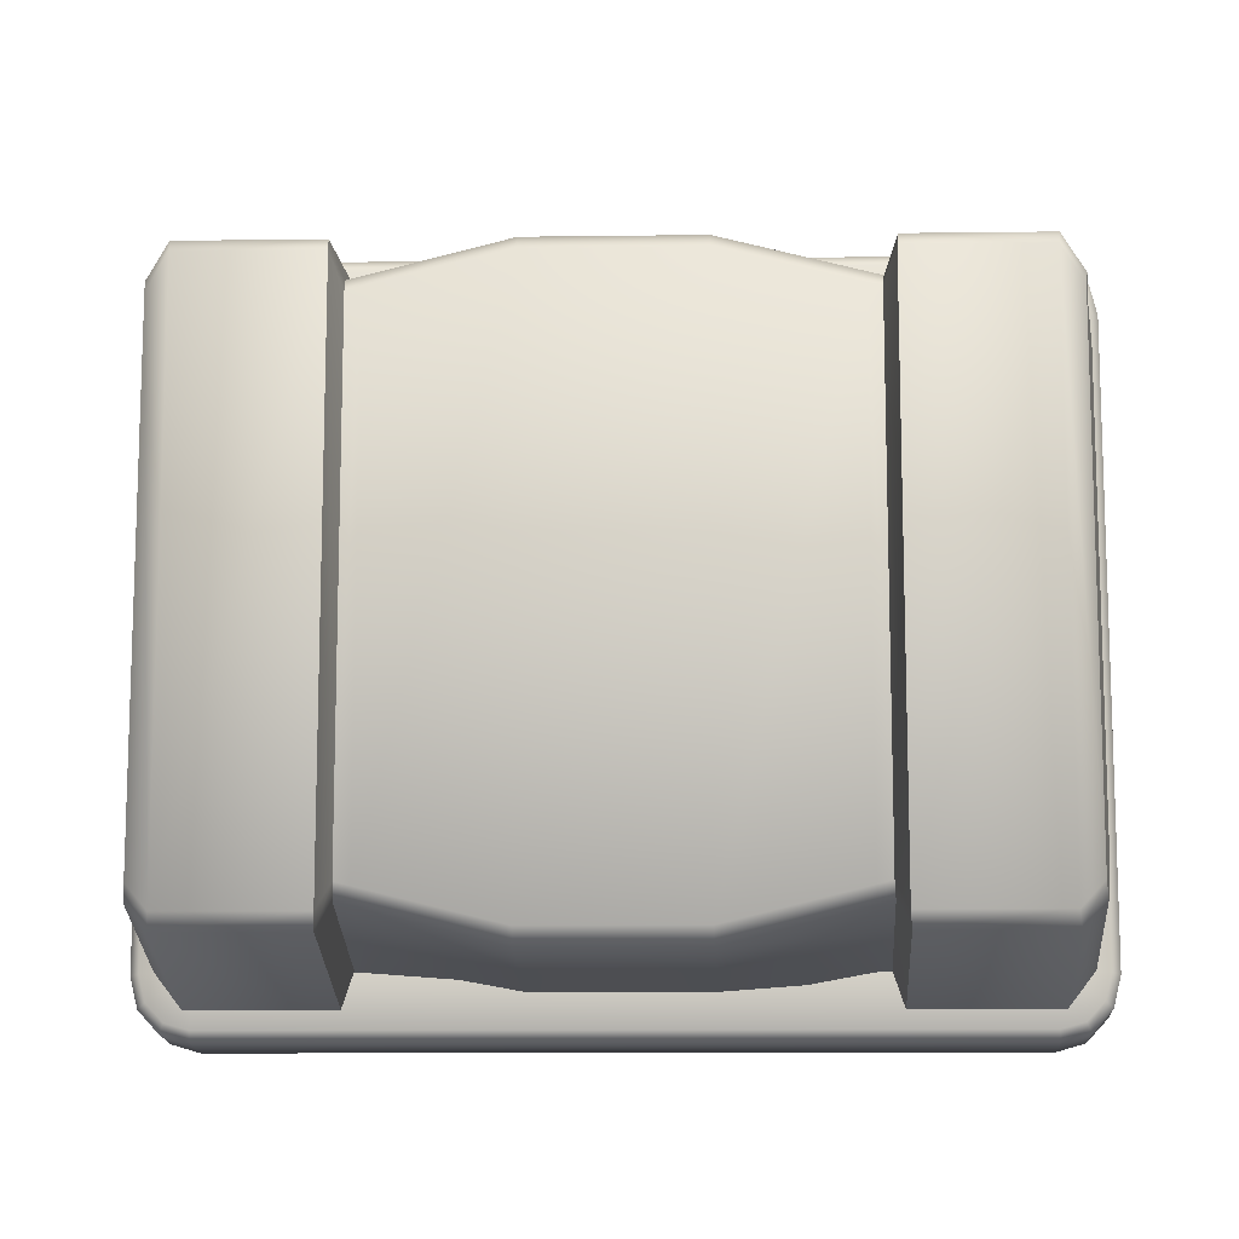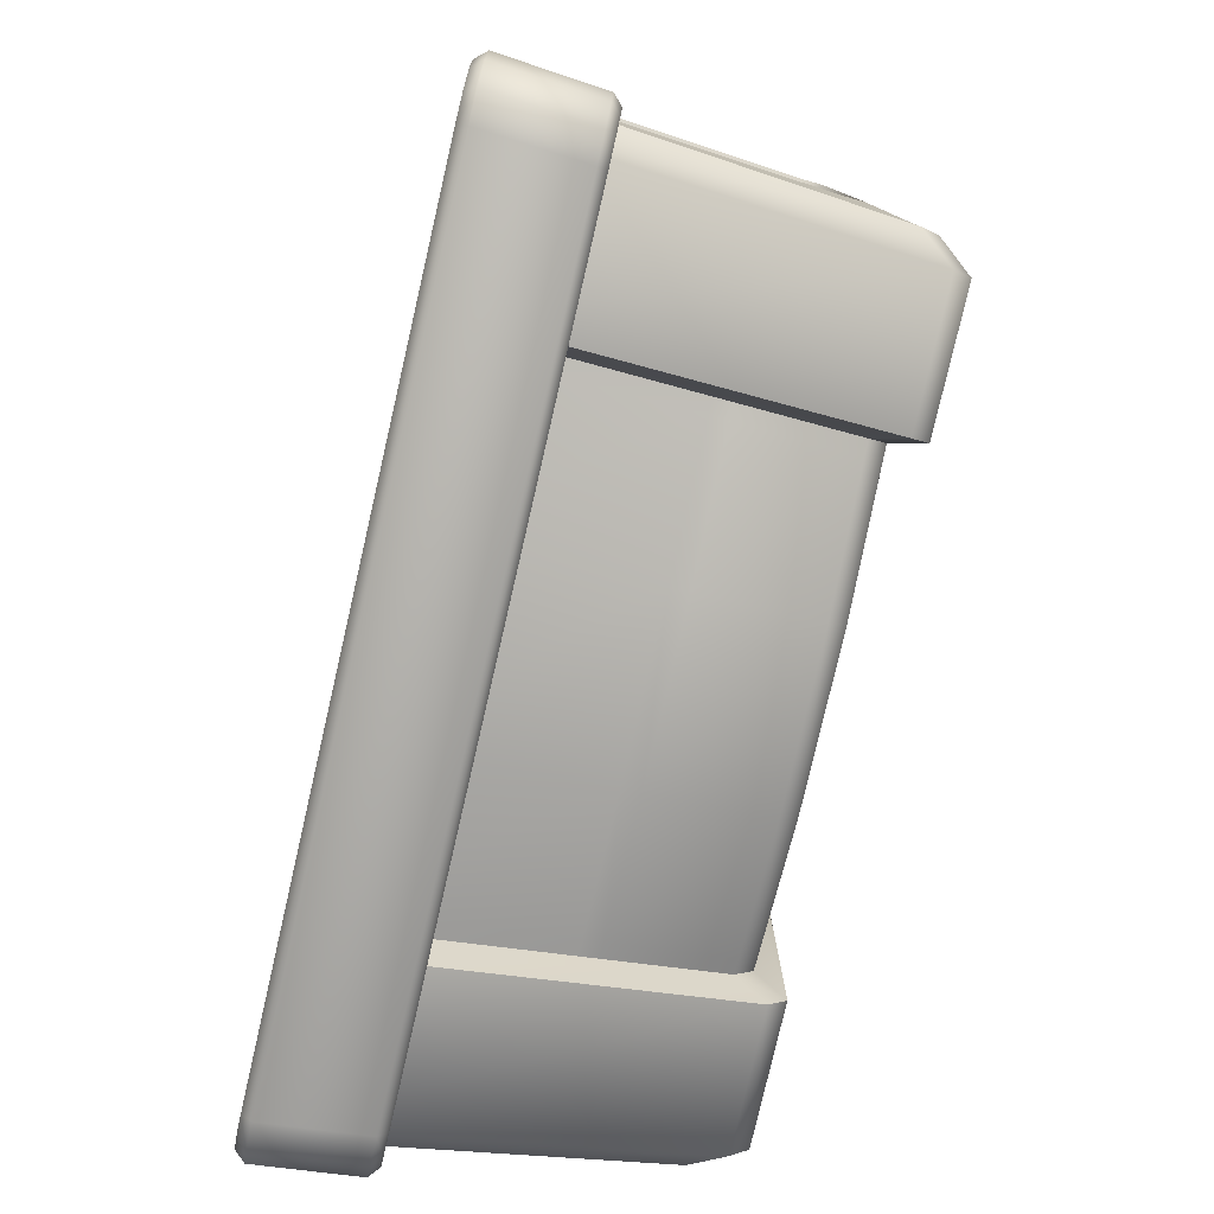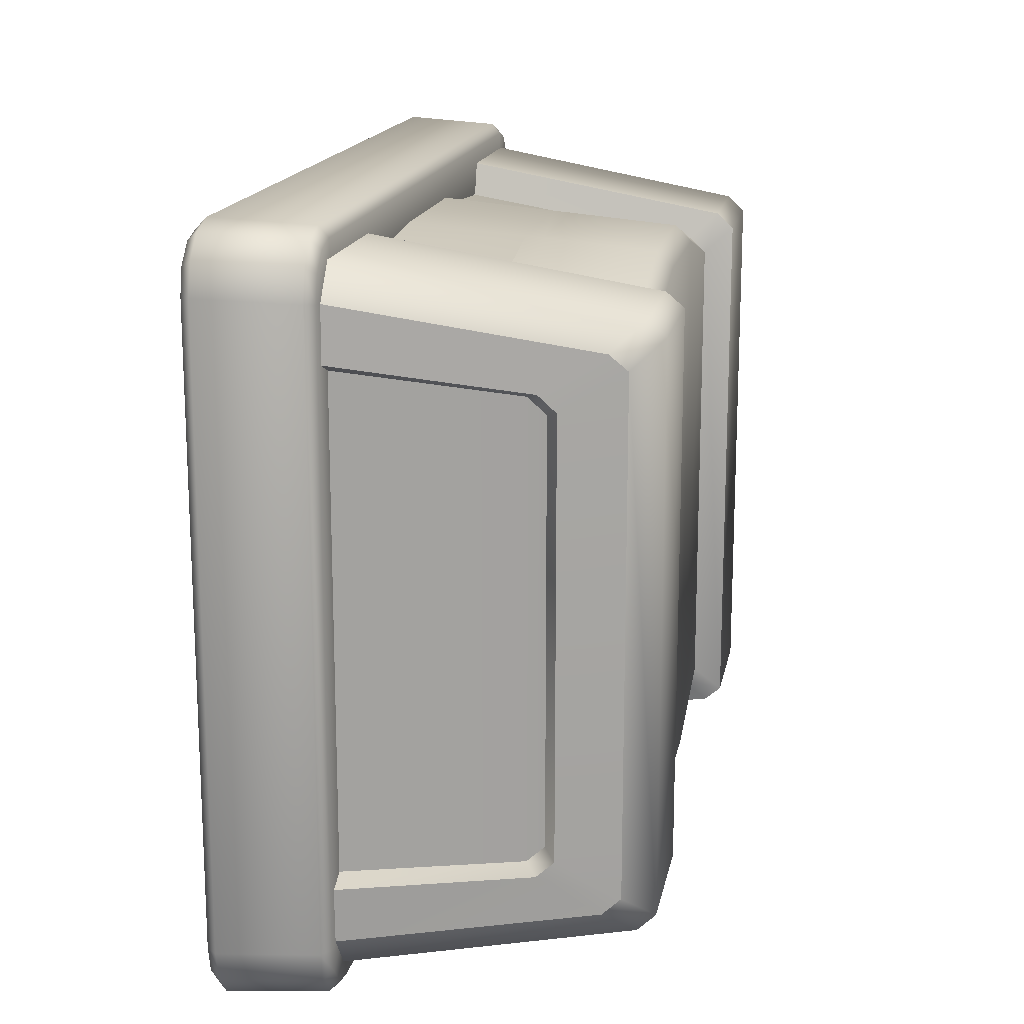
<metadata>
{"format":"obj","ext":"obj","renderer":"f3d","projection":"perspective","resolution":1024,"background":"white","views":[{"elev":-11.1,"azim":1.8,"up":"+Z"},{"elev":-79.2,"azim":-103.0,"up":"+Z"},{"elev":16.3,"azim":-79.3,"up":"+Z"}]}
</metadata>
<code>
g chest_bottom
v -0.5928 0.1824 0.3372
v -0.6272 0.5984 -0.383
v -0.6272 0.5984 0.383
v -0.5928 0.1824 -0.3372
v -0.5921 0.1558 0.3129
v -0.5921 0.1558 -0.3129
v -0.6204 0.1376 -0.3229
v -0.5921 0.1558 -0.3129
v -0.5921 0.1558 0.3129
v -0.6204 0.1376 0.3229
v 0.6272 0.5984 -0.383
v 0.5928 0.1824 0.3372
v 0.6272 0.5984 0.383
v 0.5928 0.1824 -0.3372
v 0.5921 0.1558 -0.3129
v 0.5921 0.1558 0.3129
v -0.6599 0.5984 0.3977
v -0.6578 0.5984 0.486
v -0.608 0.07179 0.4025
v -0.6212 0.1643 0.347
v -0.6204 0.1376 0.3229
v -0.6024 0.045 0.3789
v -0.6024 0.045 -0.3789
v -0.6204 0.1376 -0.3229
v -0.6212 0.1643 -0.347
v -0.608 0.07179 -0.4025
v -0.6578 0.5984 -0.486
v -0.6599 0.5984 -0.3977
v 0.3924 0.5984 -0.54
v 0.3748 0.5984 -0.486
v 0.3477 0.07116 -0.4011
v 0.3634 0.02639 -0.4419
v -0.3924 0.5984 0.54
v -0.3748 0.5984 0.486
v -0.3477 0.07116 0.4011
v -0.3634 0.02639 0.4419
v -0.6599 0.5984 -0.3977
v -0.6272 0.5984 -0.383
v -0.5928 0.1824 -0.3372
v -0.6212 0.1643 -0.347
v 0.6204 0.1376 0.3229
v 0.5921 0.1558 0.3129
v 0.5921 0.1558 -0.3129
v 0.6204 0.1376 -0.3229
v 0.6578 0.5984 -0.486
v 0.5681 0.02653 -0.442
v 0.608 0.07179 -0.4025
v 0.616 0.5984 -0.54
v 0.3634 0.02639 -0.4419
v 0.3924 0.5984 -0.54
v 0.6599 0.5984 0.3977
v 0.6272 0.5984 0.383
v 0.5928 0.1824 0.3372
v 0.6212 0.1643 0.347
v 0.6599 0.5984 -0.3977
v 0.6578 0.5984 -0.486
v 0.608 0.07179 -0.4025
v 0.6212 0.1643 -0.347
v 0.6204 0.1376 -0.3229
v 0.6024 0.045 -0.3789
v 0.6024 0.045 0.3789
v 0.6204 0.1376 0.3229
v 0.6212 0.1643 0.347
v 0.608 0.07179 0.4025
v 0.6578 0.5984 0.486
v 0.6599 0.5984 0.3977
v -0.616 0.5984 -0.54
v -0.6578 0.5984 -0.486
v -0.608 0.07179 -0.4025
v -0.5681 0.02653 -0.442
v -0.3924 0.5984 -0.54
v -0.3634 0.02639 -0.4419
v 0.616 0.5984 0.54
v 0.6578 0.5984 0.486
v 0.608 0.07179 0.4025
v 0.5681 0.02653 0.442
v 0.3924 0.5984 0.54
v 0.3634 0.02639 0.4419
v 0.5925 0.45 0.5418
v 0.594 0.464 0.5585
v 0.6366 0.464 0.5466
v 0.6285 0.45 0.5318
v 0.5916 0.45 0.4637
v -0.5916 0.45 0.4637
v 0.5925 0.45 0.5418
v -0.5925 0.45 0.5418
v 0.594 0.464 0.5585
v -0.594 0.464 0.5585
v -0.6285 0.45 0.5318
v -0.5925 0.45 0.5418
v -0.594 0.464 0.5585
v -0.6366 0.464 0.5466
v -0.6547 0.45 0.5038
v -0.6285 0.45 0.5318
v -0.6366 0.464 0.5466
v -0.6676 0.464 0.5132
v -0.6642 0.45 0.4652
v -0.6676 0.464 0.5132
v -0.6788 0.464 0.4673
v -0.5916 0.45 -0.4637
v -0.6642 0.45 -0.4652
v -0.6788 0.464 -0.4673
v -0.6547 0.45 -0.5038
v -0.6676 0.464 -0.5132
v -0.6285 0.45 -0.5318
v -0.6366 0.464 -0.5466
v -0.6285 0.45 -0.5318
v -0.5925 0.45 -0.5418
v -0.6366 0.464 -0.5466
v -0.594 0.464 -0.5585
v 0.5925 0.45 -0.5418
v -0.5925 0.45 -0.5418
v -0.594 0.464 -0.5585
v 0.594 0.464 -0.5585
v 0.5916 0.45 -0.4637
v 0.6285 0.45 -0.5318
v 0.5925 0.45 -0.5418
v 0.594 0.464 -0.5585
v 0.6366 0.464 -0.5466
v 0.6547 0.45 -0.5038
v 0.6285 0.45 -0.5318
v 0.6366 0.464 -0.5466
v 0.6676 0.464 -0.5132
v 0.6642 0.45 -0.4652
v 0.6676 0.464 -0.5132
v 0.6642 0.45 0.4652
v 0.6788 0.464 -0.4673
v 0.6547 0.45 0.5038
v 0.6285 0.45 0.5318
v 0.6676 0.464 0.5132
v 0.6366 0.464 0.5466
v 0.6788 0.464 0.4673
v 0.6676 0.464 0.5132
v 0.6808 0.6141 0.52
v 0.6923 0.6141 0.473
v 0.6783 0.63 0.473
v 0.6687 0.63 0.5116
v 0.6923 0.6141 -0.473
v 0.6783 0.63 -0.473
v 0.6783 0.63 0.473
v 0.6808 0.6141 -0.52
v 0.6366 0.464 -0.5466
v 0.6687 0.63 -0.5116
v 0.6783 0.63 -0.473
v 0.649 0.6141 -0.5544
v 0.6425 0.63 -0.54
v 0.6687 0.63 -0.5116
v 0.649 0.6141 -0.5544
v 0.594 0.464 -0.5585
v 0.6054 0.6141 -0.567
v -0.594 0.464 -0.5585
v 0.6066 0.63 -0.5504
v 0.6425 0.63 -0.54
v -0.6054 0.6141 -0.567
v -0.6066 0.63 -0.5504
v 0.6066 0.63 -0.5504
v -0.6054 0.6141 -0.567
v -0.6366 0.464 -0.5466
v -0.649 0.6141 -0.5544
v -0.6425 0.63 -0.54
v -0.6066 0.63 -0.5504
v -0.649 0.6141 -0.5544
v -0.6676 0.464 -0.5132
v -0.6808 0.6141 -0.52
v -0.6687 0.63 -0.5116
v -0.6425 0.63 -0.54
v -0.6808 0.6141 -0.52
v -0.6788 0.464 -0.4673
v -0.6923 0.6141 -0.473
v -0.6783 0.63 -0.473
v -0.6687 0.63 -0.5116
v -0.6788 0.464 0.4673
v -0.6923 0.6141 -0.473
v -0.6923 0.6141 0.473
v -0.6676 0.464 0.5132
v -0.6783 0.63 0.473
v -0.6783 0.63 -0.473
v -0.6808 0.6141 0.52
v -0.6366 0.464 0.5466
v -0.649 0.6141 0.5544
v -0.6425 0.63 0.54
v -0.6687 0.63 0.5116
v -0.6687 0.63 0.5116
v -0.6783 0.63 0.473
v -0.3447 0.045 -0.3785
v -0.3477 0.07116 -0.4011
v -0.3634 0.02639 -0.4419
v -0.3602 -2.242e-08 -0.4186
v -0.3602 2.242e-08 0.4186
v -0.3447 0.045 0.3785
v -0.3477 0.07116 0.4011
v -0.3634 0.02639 0.4419
v 0.3634 0.02639 0.4419
v 0.3447 0.045 0.3785
v 0.3477 0.07116 0.4011
v 0.3602 2.242e-08 0.4186
v 0.3602 -2.242e-08 -0.4186
v 0.3447 0.045 -0.3785
v 0.3477 0.07116 -0.4011
v 0.3634 0.02639 -0.4419
v -0.5681 0.02653 0.442
v -0.6024 0.045 0.3789
v -0.608 0.07179 0.4025
v -0.5629 2.242e-08 0.4186
v -0.5629 -2.242e-08 -0.4186
v -0.6024 0.045 -0.3789
v -0.608 0.07179 -0.4025
v -0.5681 0.02653 -0.442
v -0.3602 2.242e-08 0.4186
v -0.3634 0.02639 0.4419
v -0.5681 0.02653 0.442
v -0.3602 -2.242e-08 -0.4186
v -0.5681 0.02653 -0.442
v -0.3634 0.02639 -0.4419
v 0.6024 0.045 -0.3789
v 0.608 0.07179 -0.4025
v 0.5681 0.02653 -0.442
v 0.5629 -2.242e-08 -0.4186
v 0.5629 2.242e-08 0.4186
v 0.6024 0.045 0.3789
v 0.608 0.07179 0.4025
v 0.5681 0.02653 0.442
v 0.3602 -2.242e-08 -0.4186
v 0.3634 0.02639 -0.4419
v 0.5681 0.02653 -0.442
v 0.3602 2.242e-08 0.4186
v 0.5681 0.02653 0.442
v 0.3634 0.02639 0.4419
v -0.5928 0.1824 -0.3372
v -0.5921 0.1558 -0.3129
v -0.6204 0.1376 -0.3229
v -0.6212 0.1643 -0.347
v 0.6204 0.1376 0.3229
v 0.6212 0.1643 0.347
v 0.5928 0.1824 0.3372
v 0.5921 0.1558 0.3129
v 0.5921 0.1558 -0.3129
v 0.6212 0.1643 -0.347
v 0.6204 0.1376 -0.3229
v 0.5928 0.1824 -0.3372
v 0.6272 0.5984 -0.383
v 0.6599 0.5984 -0.3977
v -0.6212 0.1643 0.347
v -0.6204 0.1376 0.3229
v -0.5921 0.1558 0.3129
v -0.5928 0.1824 0.3372
v -0.594 0.464 0.5585
v -0.6366 0.464 0.5466
v -0.649 0.6141 0.5544
v -0.6054 0.6141 0.567
v -0.6066 0.63 0.5504
v -0.6425 0.63 0.54
v 0.594 0.464 0.5585
v -0.6054 0.6141 0.567
v 0.6054 0.6141 0.567
v 0.6066 0.63 0.5504
v -0.6066 0.63 0.5504
v 0.6054 0.6141 0.567
v 0.6366 0.464 0.5466
v 0.649 0.6141 0.5544
v 0.6425 0.63 0.54
v 0.6066 0.63 0.5504
v 0.649 0.6141 0.5544
v 0.6676 0.464 0.5132
v 0.6808 0.6141 0.52
v 0.6687 0.63 0.5116
v 0.6425 0.63 0.54
v -0.6212 0.1643 0.347
v -0.5928 0.1824 0.3372
v -0.6272 0.5984 0.383
v -0.6599 0.5984 0.3977
v -0.5681 0.02653 0.442
v -0.608 0.07179 0.4025
v -0.6578 0.5984 0.486
v -0.616 0.5984 0.54
v -0.3634 0.02639 -0.4419
v -0.3477 0.07116 -0.4011
v -0.3748 0.5984 -0.486
v -0.3924 0.5984 -0.54
v 0.3634 0.02639 0.4419
v 0.3477 0.07116 0.4011
v 0.3748 0.5984 0.486
v 0.3924 0.5984 0.54
v -0.3634 0.02639 0.4419
v -0.5681 0.02653 0.442
v -0.616 0.5984 0.54
v -0.3924 0.5984 0.54
v -0.1277 0.2694 0.4752
v -0.3579 0.2693 0.433
v -0.3748 0.5984 0.486
v -0.1331 0.5984 0.504
v 0.1279 0.2694 0.4752
v 0.1334 0.5984 0.504
v 0.3579 0.2693 0.433
v 0.3748 0.5984 0.486
v -0.1236 0.045 0.4333
v -0.1245 0.071 0.4578
v 0.1246 0.071 0.4578
v 0.1236 0.045 0.4333
v 0.1236 0.045 -0.4333
v -0.1236 0.045 -0.4333
v -0.1246 0.071 -0.4578
v -0.3254 0.07115 -0.4068
v -0.3226 0.045 -0.384
v -0.1236 0.045 0.4333
v -0.3226 0.045 0.384
v -0.1245 0.071 0.4578
v -0.3254 0.07115 0.4068
v 0.1246 0.071 -0.4578
v 0.3226 0.045 -0.384
v 0.3254 0.07115 -0.4068
v 0.3226 0.045 0.384
v 0.1236 0.045 0.4333
v 0.3254 0.07115 0.4068
v 0.1246 0.071 0.4578
v 0.3254 0.07115 0.4068
v 0.1274 0.2418 0.4728
v 0.3336 0.242 0.433
v 0.1246 0.071 0.4578
v -0.1273 0.2418 0.4728
v -0.1245 0.071 0.4578
v -0.3336 0.242 0.433
v -0.3254 0.07115 0.4068
v -0.3349 0.2694 -0.4372
v -0.1335 0.5984 -0.504
v -0.3507 0.5984 -0.4878
v -0.1279 0.2694 -0.4752
v 0.1335 0.5984 -0.504
v 0.1279 0.2694 -0.4752
v 0.3507 0.5984 -0.4878
v 0.3349 0.2694 -0.4372
v -0.3254 0.07115 -0.4068
v -0.1274 0.2418 -0.4728
v -0.3336 0.242 -0.433
v -0.1246 0.071 -0.4578
v 0.1274 0.2418 -0.4728
v 0.1246 0.071 -0.4578
v 0.3336 0.242 -0.433
v 0.3254 0.07115 -0.4068
v 0.3349 0.2694 -0.4372
v 0.3748 0.5984 -0.486
v 0.3507 0.5984 -0.4878
v 0.3579 0.2693 -0.433
v 0.3565 0.242 -0.4286
v 0.3336 0.242 -0.433
v 0.1279 0.2694 -0.4752
v 0.3254 0.07115 -0.4068
v 0.3477 0.07116 -0.4011
v 0.1274 0.2418 -0.4728
v -0.1279 0.2694 -0.4752
v -0.1274 0.2418 -0.4728
v -0.3349 0.2694 -0.4372
v -0.3336 0.242 -0.433
v -0.3579 0.2693 -0.433
v -0.3507 0.5984 -0.4878
v -0.3748 0.5984 -0.486
v -0.3565 0.242 -0.4286
v -0.3477 0.07116 -0.4011
v -0.3254 0.07115 -0.4068
v -0.3226 0.045 -0.384
v -0.3254 0.07115 -0.4068
v -0.3477 0.07116 -0.4011
v -0.3447 0.045 -0.3785
v -0.3226 0.045 0.384
v -0.3447 0.045 0.3785
v -0.3254 0.07115 0.4068
v -0.3477 0.07116 0.4011
v 0.3226 0.045 0.384
v 0.3254 0.07115 0.4068
v 0.3477 0.07116 0.4011
v 0.3447 0.045 0.3785
v 0.3447 0.045 -0.3785
v 0.3226 0.045 -0.384
v 0.3254 0.07115 -0.4068
v 0.3477 0.07116 -0.4011
v -0.3254 0.07115 0.4068
v -0.3477 0.07116 0.4011
v -0.3565 0.242 0.4286
v -0.3336 0.242 0.433
v -0.3349 0.2694 0.4372
v -0.3579 0.2693 0.433
v -0.1277 0.2694 0.4752
v -0.1273 0.2418 0.4728
v 0.1279 0.2694 0.4752
v 0.1274 0.2418 0.4728
v 0.3349 0.2694 0.4372
v 0.3336 0.242 0.433
v 0.3579 0.2693 0.433
v 0.3565 0.242 0.4286
v 0.3477 0.07116 0.4011
v 0.3254 0.07115 0.4068
v -0.5518 0.1 0.3899
v -0.5518 0.1 -0.3899
v 0.5518 0.1 -0.3899
v 0.5518 0.1 0.3899
v 0.6687 0.63 -0.5116
v 0.6066 0.63 -0.473
v 0.6425 0.63 -0.54
v 0.6783 0.63 -0.473
v 0.6066 0.63 -0.5504
v -0.6066 0.63 -0.473
v -0.6066 0.63 -0.5504
v -0.6425 0.63 -0.54
v -0.6687 0.63 -0.5116
v 0.6783 0.63 0.473
v 0.6066 0.63 0.473
v 0.6687 0.63 0.5116
v 0.6425 0.63 0.54
v 0.6066 0.63 0.5504
v -0.6783 0.63 -0.473
v -0.6066 0.63 0.473
v -0.6783 0.63 0.473
v -0.6687 0.63 0.5116
v -0.6425 0.63 0.54
v -0.6066 0.63 0.5504
v -0.5984 0.5505 -0.4605
v 0.5984 0.5505 -0.4605
v -0.5984 0.5505 0.4605
v 0.5984 0.5505 0.4605
v -0.5984 0.5505 -0.4605
v -0.5518 0.1 -0.3899
v -0.5518 0.1 0.3899
v -0.5984 0.5505 0.4605
v 0.5984 0.5505 -0.4605
v 0.5518 0.1 0.3899
v 0.5518 0.1 -0.3899
v 0.5984 0.5505 0.4605
g chest_bottom_0
f 3 2 1
f 2 4 1
f 1 4 5
f 4 6 5
f 9 8 7
f 10 9 7
f 13 12 11
f 12 14 11
f 14 12 15
f 12 16 15
f 19 18 17
f 20 19 17
f 20 21 19
f 21 22 19
f 23 22 21
f 24 23 21
f 24 25 23
f 25 26 23
f 27 26 25
f 28 27 25
f 31 30 29
f 32 31 29
f 35 34 33
f 36 35 33
f 39 38 37
f 40 39 37
f 43 42 41
f 44 43 41
f 47 46 45
f 46 48 45
f 48 46 49
f 50 48 49
f 53 52 51
f 54 53 51
f 57 56 55
f 58 57 55
f 57 58 59
f 60 57 59
f 61 60 59
f 62 61 59
f 62 63 61
f 63 64 61
f 65 64 63
f 66 65 63
f 69 68 67
f 70 69 67
f 67 71 70
f 71 72 70
f 75 74 73
f 76 75 73
f 73 77 76
f 77 78 76
f 81 80 79
f 82 81 79
f 83 82 79
f 83 85 84
f 85 86 84
f 86 85 87
f 88 86 87
f 90 89 84
f 90 91 89
f 91 92 89
f 94 93 84
f 94 95 93
f 95 96 93
f 97 84 93
f 93 98 97
f 98 99 97
f 100 84 97
f 101 97 99
f 101 100 97
f 102 101 99
f 101 102 103
f 101 103 100
f 102 104 103
f 103 104 105
f 105 100 103
f 104 106 105
f 108 100 107
f 107 109 108
f 109 110 108
f 112 111 100
f 112 113 111
f 113 114 111
f 111 115 100
f 117 116 115
f 117 118 116
f 118 119 116
f 115 121 120
f 121 122 120
f 122 123 120
f 115 120 124
f 115 124 83
f 120 125 124
f 124 126 83
f 125 127 124
f 124 127 126
f 126 128 83
f 83 128 129
f 128 130 129
f 130 131 129
f 126 132 128
f 127 132 126
f 132 133 128
f 133 132 134
f 135 132 127
f 132 135 134
f 135 136 134
f 136 137 134
f 127 125 138
f 138 135 127
f 135 138 139
f 140 135 139
f 125 141 138
f 125 142 141
f 141 143 138
f 143 144 138
f 142 145 141
f 145 146 141
f 146 147 141
f 142 149 148
f 149 150 148
f 150 149 151
f 150 152 148
f 152 153 148
f 154 150 151
f 150 154 155
f 156 150 155
f 151 158 157
f 158 159 157
f 159 160 157
f 160 161 157
f 158 163 162
f 163 164 162
f 164 165 162
f 165 166 162
f 163 168 167
f 168 169 167
f 169 170 167
f 170 171 167
f 173 168 172
f 174 173 172
f 174 172 175
f 173 174 176
f 177 173 176
f 178 174 175
f 178 175 179
f 180 178 179
f 178 180 181
f 182 178 181
f 174 178 183
f 184 174 183
f 187 186 185
f 188 187 185
f 188 185 189
f 185 190 189
f 189 190 191
f 192 189 191
f 195 194 193
f 194 196 193
f 196 194 197
f 194 198 197
f 198 199 197
f 199 200 197
f 203 202 201
f 202 204 201
f 204 202 205
f 202 206 205
f 206 207 205
f 207 208 205
f 209 204 205
f 204 209 210
f 211 204 210
f 212 209 205
f 205 213 212
f 213 214 212
f 217 216 215
f 218 217 215
f 218 215 219
f 215 220 219
f 220 221 219
f 221 222 219
f 218 219 223
f 218 223 224
f 225 218 224
f 219 226 223
f 219 227 226
f 227 228 226
f 231 230 229
f 232 231 229
f 235 234 233
f 236 235 233
f 239 238 237
f 238 240 237
f 241 240 238
f 242 241 238
f 245 244 243
f 246 245 243
f 249 248 247
f 250 249 247
f 249 250 251
f 252 249 251
f 254 247 253
f 255 254 253
f 254 255 256
f 257 254 256
f 253 259 258
f 259 260 258
f 260 261 258
f 261 262 258
f 259 264 263
f 264 265 263
f 265 266 263
f 266 267 263
f 270 269 268
f 271 270 268
f 274 273 272
f 275 274 272
f 278 277 276
f 279 278 276
f 282 281 280
f 283 282 280
f 286 285 284
f 287 286 284
f 290 289 288
f 291 290 288
f 288 292 291
f 292 293 291
f 293 292 294
f 295 293 294
f 298 297 296
f 299 298 296
f 299 296 300
f 296 301 300
f 301 302 300
f 303 302 301
f 304 303 301
f 301 305 304
f 305 306 304
f 306 305 307
f 308 306 307
f 302 309 300
f 300 309 310
f 309 311 310
f 310 312 300
f 312 313 300
f 312 314 313
f 314 315 313
f 318 317 316
f 317 319 316
f 319 317 320
f 321 319 320
f 320 322 321
f 322 323 321
f 326 325 324
f 325 327 324
f 327 325 328
f 329 327 328
f 328 330 329
f 330 331 329
f 334 333 332
f 333 335 332
f 335 333 336
f 337 335 336
f 336 338 337
f 338 339 337
f 342 341 340
f 341 343 340
f 343 344 340
f 344 345 340
f 340 345 346
f 345 344 347
f 344 348 347
f 345 349 346
f 350 346 349
f 351 350 349
f 350 351 352
f 351 353 352
f 352 353 354
f 355 352 354
f 356 355 354
f 353 357 354
f 357 353 358
f 353 359 358
f 362 361 360
f 363 362 360
f 363 360 364
f 365 363 364
f 365 364 366
f 367 365 366
f 370 369 368
f 371 370 368
f 371 368 372
f 368 373 372
f 373 374 372
f 374 375 372
f 378 377 376
f 379 378 376
f 378 379 380
f 381 378 380
f 380 379 382
f 379 383 382
f 384 382 383
f 385 384 383
f 384 385 386
f 385 387 386
f 386 387 388
f 387 389 388
f 389 387 390
f 387 391 390
f 394 393 392
f 395 394 392
f 398 397 396
f 399 396 397
f 400 397 398
f 397 400 401
f 400 402 401
f 402 403 401
f 404 401 403
f 399 397 405
f 397 406 405
f 405 406 407
f 408 407 406
f 409 408 406
f 410 401 404
f 411 401 410
f 412 411 410
f 412 413 411
f 414 411 413
f 409 406 415
f 415 411 414
f 406 411 415
f 401 416 397
f 416 417 397
f 397 417 406
f 418 416 401
f 411 418 401
f 417 419 406
f 419 418 411
f 406 419 411
f 422 421 420
f 423 422 420
f 420 421 424
f 425 422 423
f 421 426 424
f 427 425 423
f 424 426 427
f 426 425 427

</code>
